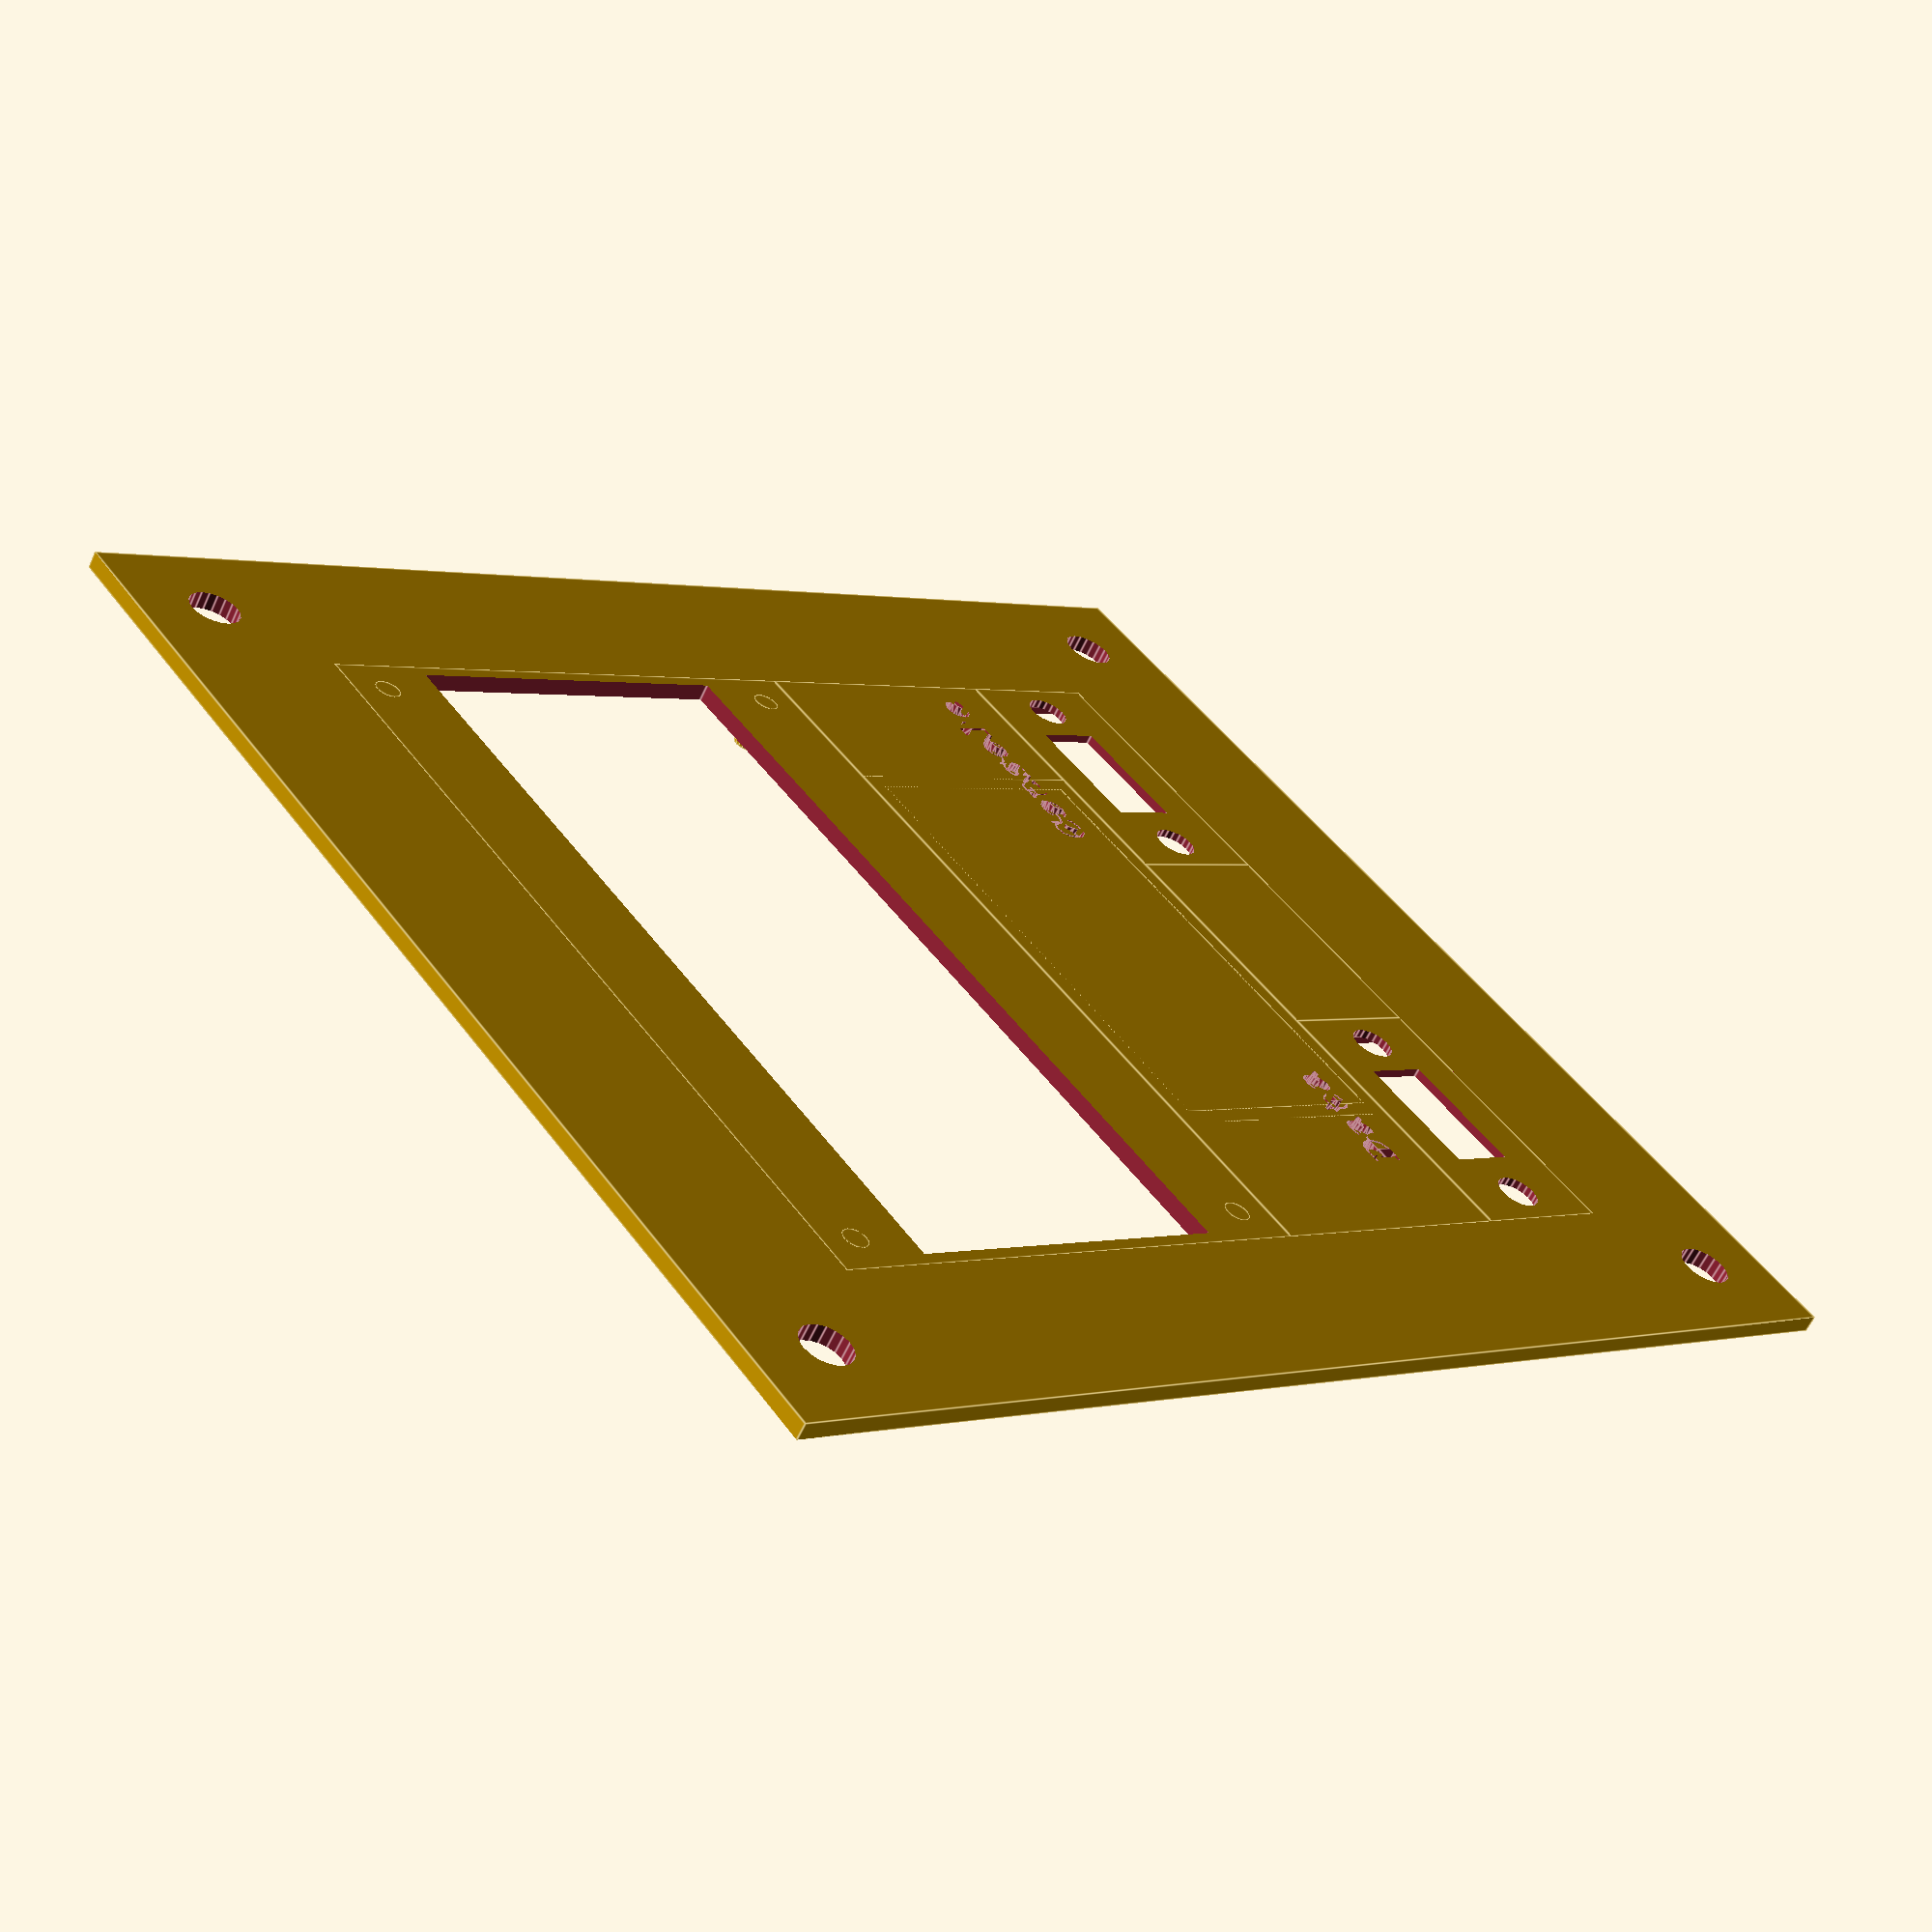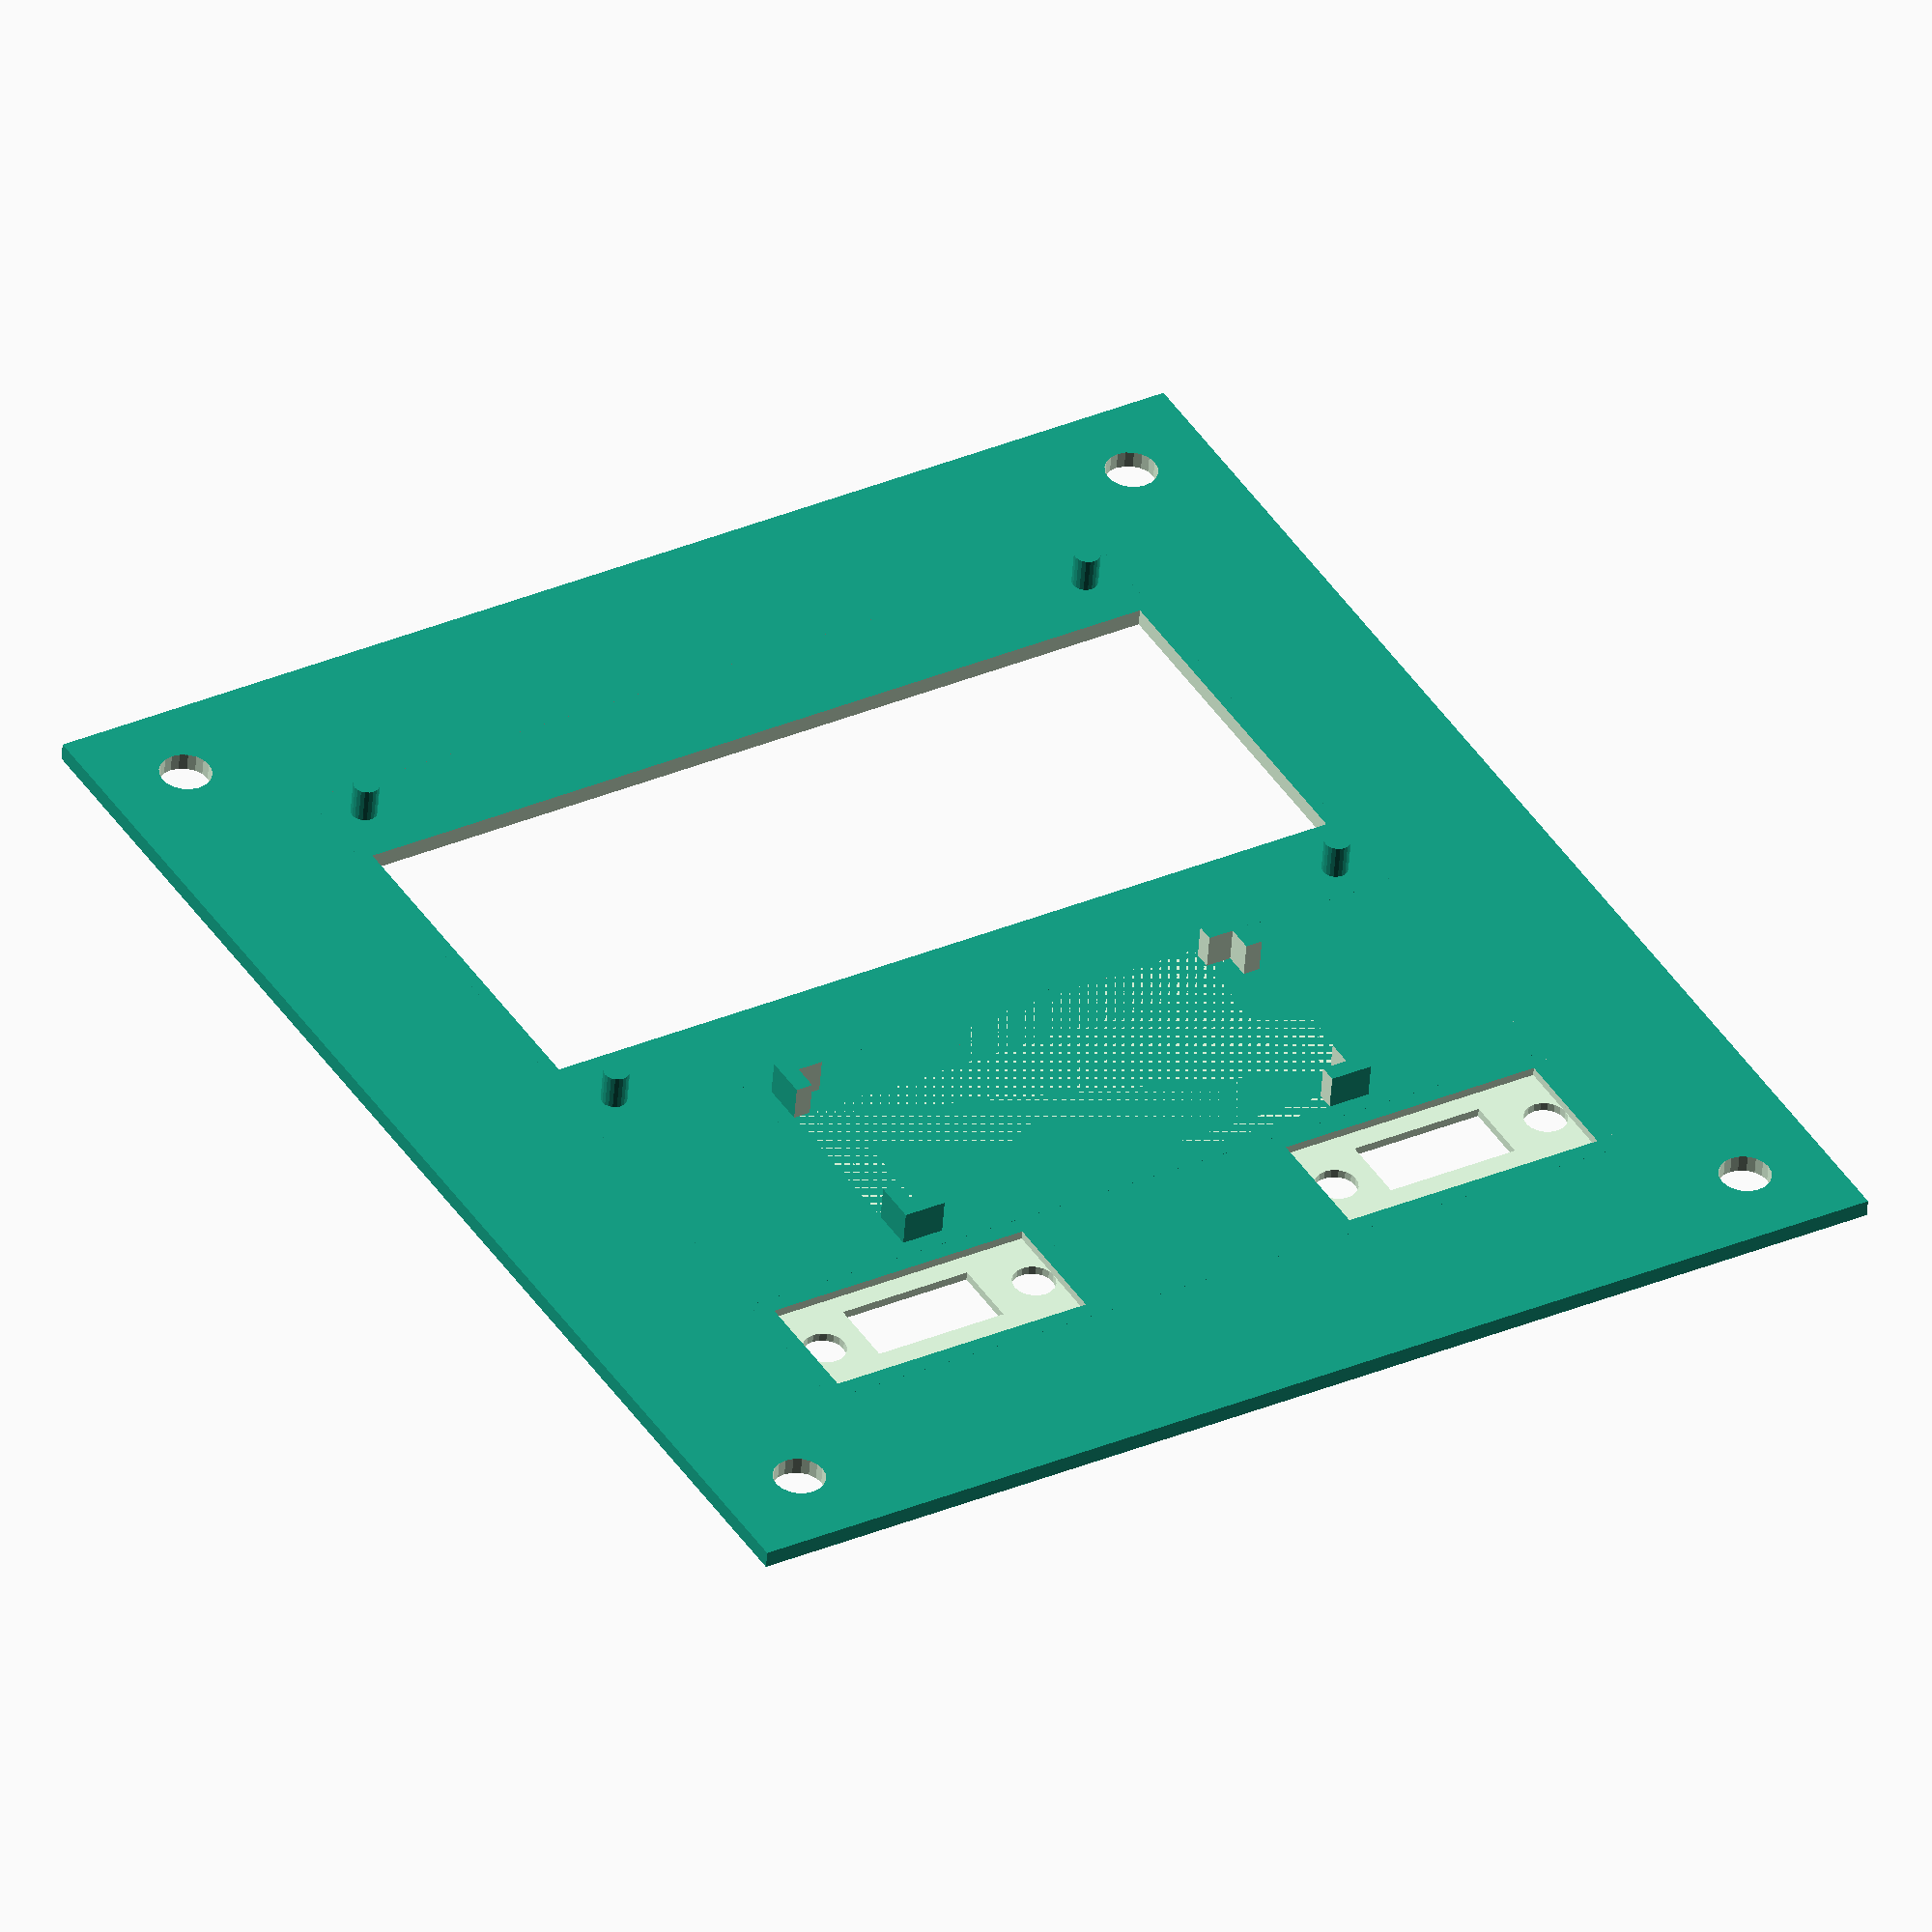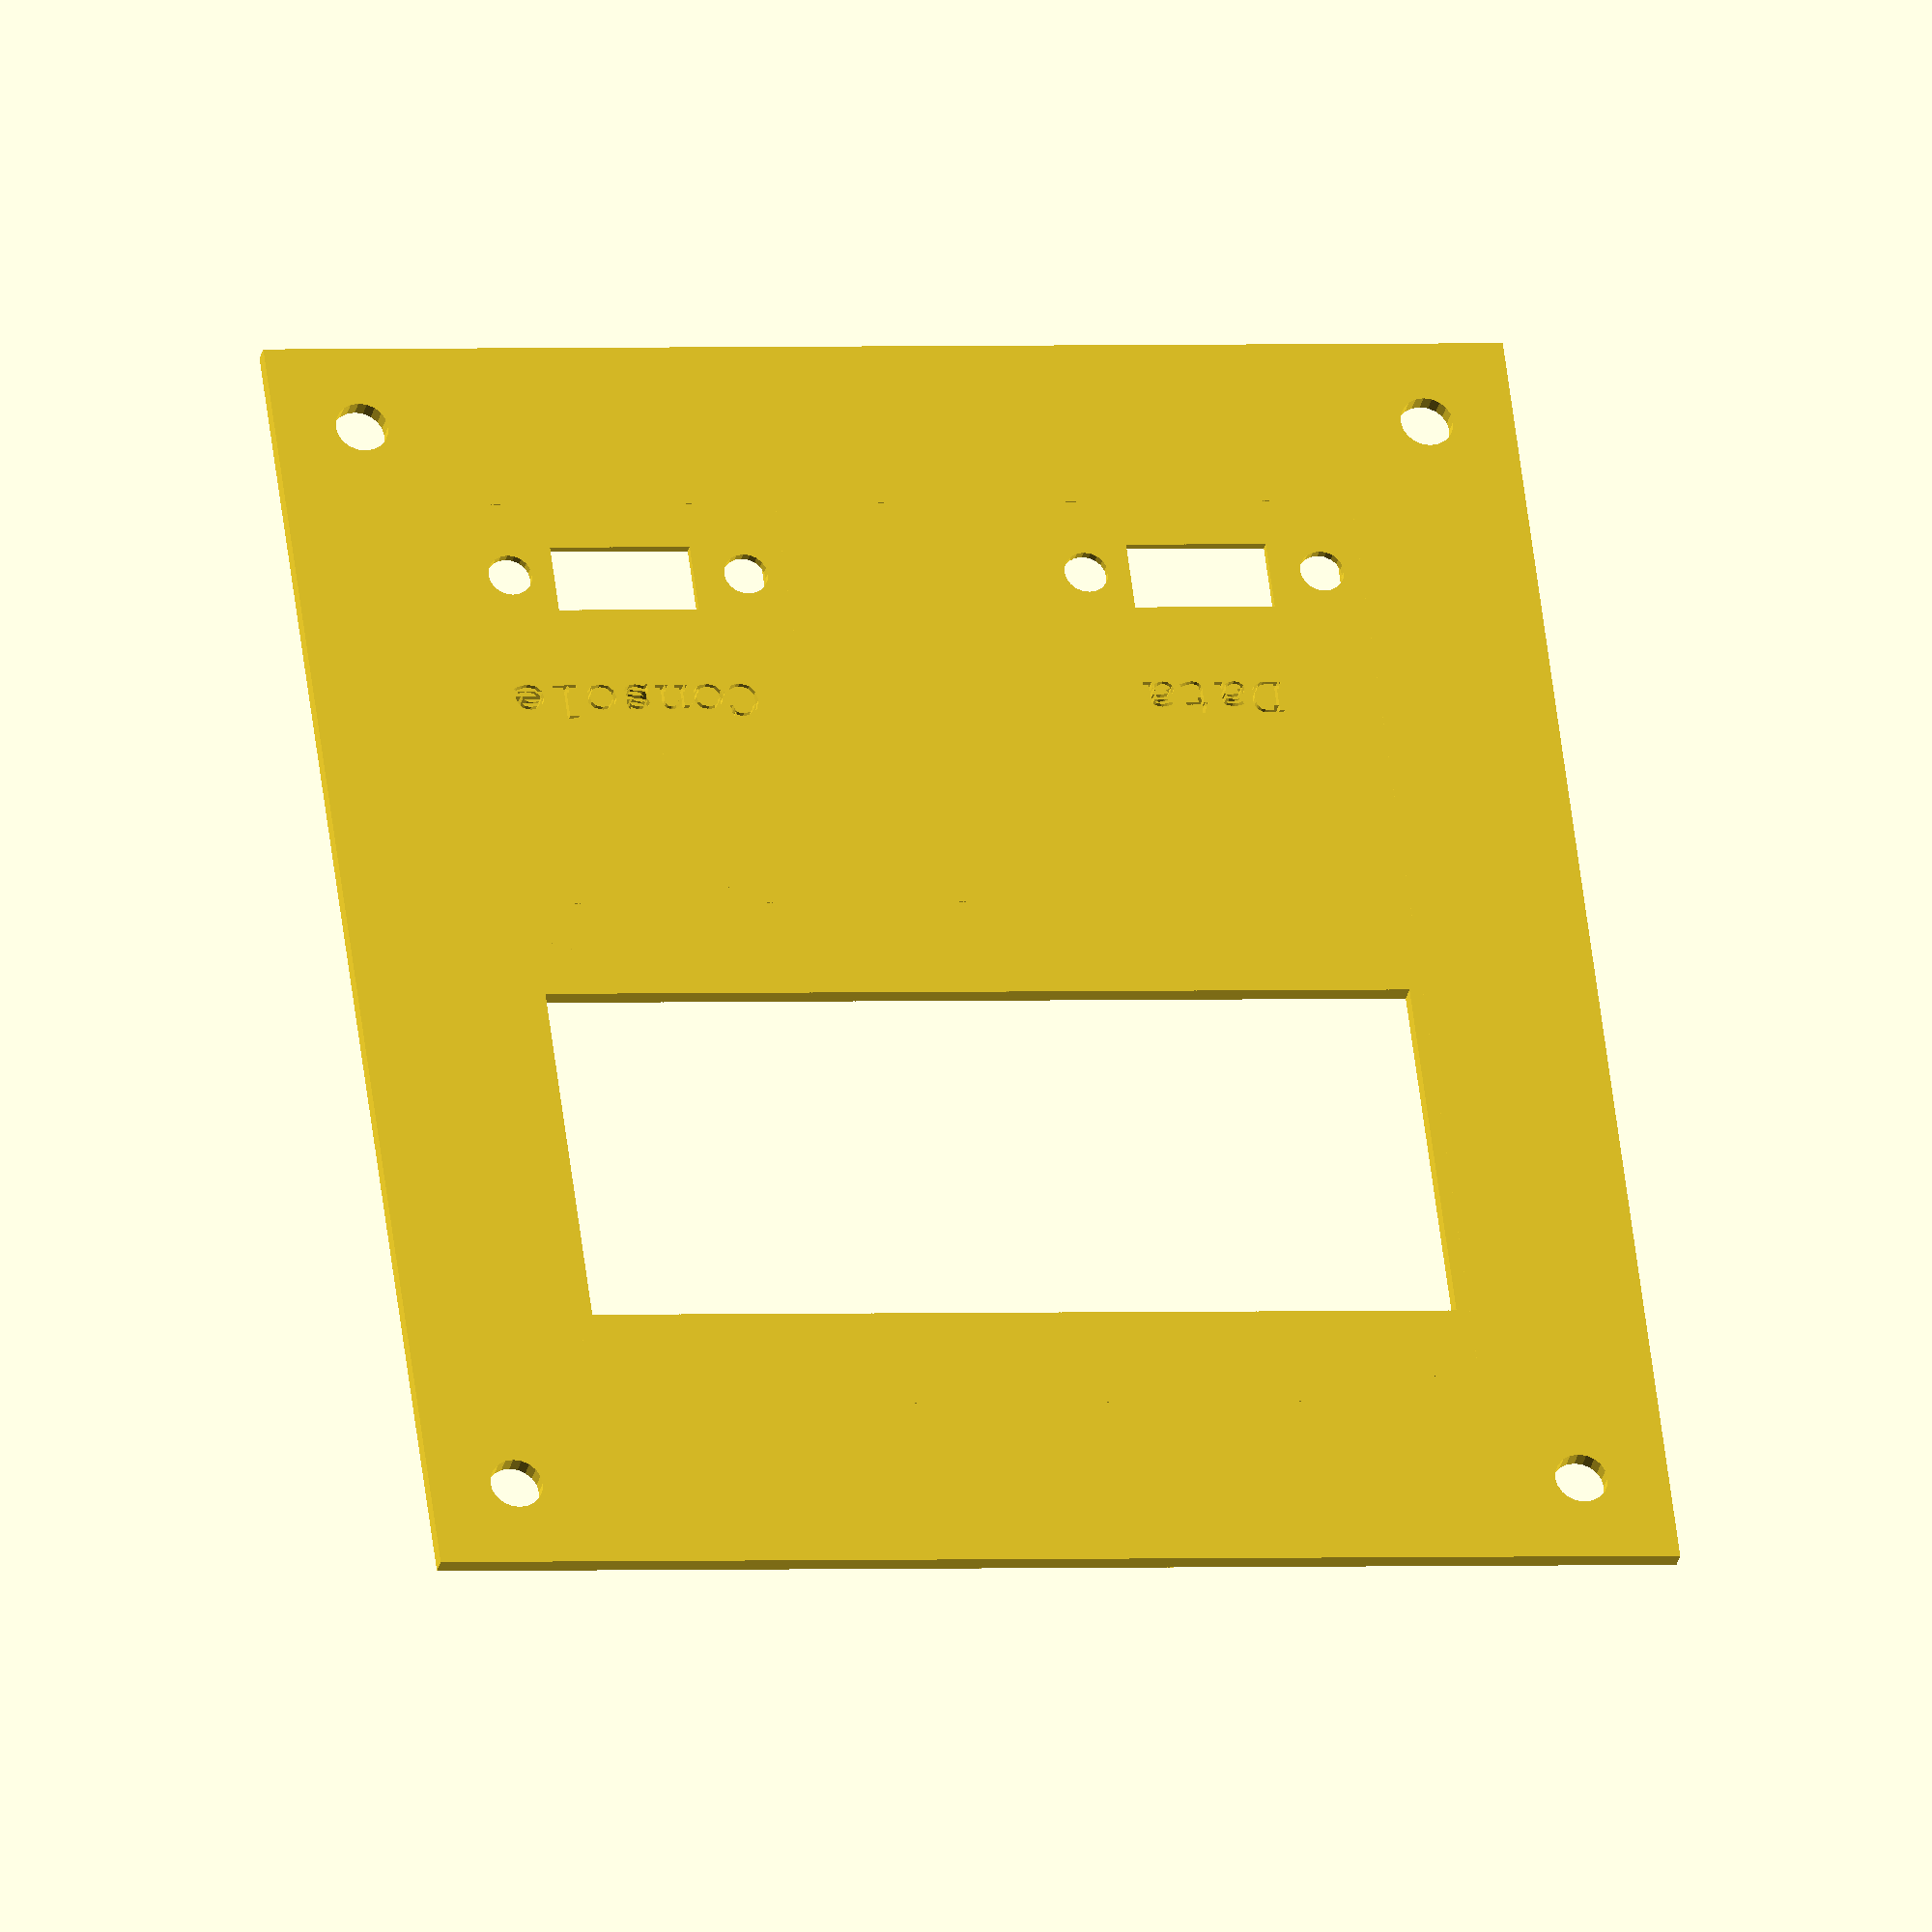
<openscad>
screen_width = 98;
screen_height = 40;
screen_depth = 7-1.5;
screen_board_width = screen_width;
screen_board_height = 60;
screen_mount_hole_d = 3;
screen_mount_height = 4;

serial_port_width = 15;
serial_port_height = 7;
serial_board_width = 32;
serial_board_height = 14;
serial_mount_hole_d = 5;

micro_width = 56;
micro_height = 25;
micro_mount_len = 3;
micro_mount_thick = 2;
micro_mount_height = 4;

subpanel_buffer = 2;
panel_thickness = 2;
screen_panel_width = screen_board_width+2*subpanel_buffer;
screen_panel_height = screen_board_height+2*subpanel_buffer;
serial_panel_width = serial_board_width+2*subpanel_buffer;;
serial_panel_height = serial_board_height+2*subpanel_buffer;
micro_panel_width = micro_width + 2*micro_mount_thick + 2*subpanel_buffer;
micro_panel_height = micro_height + 2*micro_mount_thick + 2*subpanel_buffer;


panel_mount_hole_d = 6;
panel_mount_buffer = 20;
panel_center_width = screen_panel_width;
panel_center_height = screen_panel_height + micro_panel_height + serial_panel_height;
panel_width = panel_center_width + 2*panel_mount_buffer;
panel_height = panel_center_height + 2*panel_mount_buffer;


module screen_panel() {
    panel_buffer = subpanel_buffer;
    panel_width = screen_panel_width;
    panel_height = screen_panel_height;
    mount_d = screen_mount_hole_d+2;
    mount_offset = screen_mount_hole_d/2+panel_buffer+1;
    union() {
        difference() {
            cube([panel_width,panel_thickness,panel_height]);
            translate([(panel_width-(screen_width+1))/2,-1,(panel_height-(screen_height+1))/2]) {
                cube([screen_width+1,panel_thickness+2,screen_height+1]);
            }
        }
        translate([mount_offset,0,mount_offset])
            rotate([-90,0,0]) {
                cylinder(panel_thickness+screen_mount_height,d=screen_mount_hole_d,$fn=20);
            }
        translate([panel_width-mount_offset,0,mount_offset])
            rotate([-90,0,0]) {
                cylinder(panel_thickness+screen_mount_height,d=screen_mount_hole_d,$fn=20);
            }
        translate([mount_offset,0,panel_height-mount_offset])
            rotate([-90,0,0]) {
                cylinder(panel_thickness+screen_mount_height,d=screen_mount_hole_d,$fn=20);
            }
        translate([panel_width-mount_offset,0,panel_height-mount_offset])
            rotate([-90,0,0]) {
                cylinder(panel_thickness+screen_mount_height,d=screen_mount_hole_d,$fn=20);
            } 
        }
}

module serial_panel() {
    panel_buffer = subpanel_buffer;
    panel_width = serial_panel_width;
    panel_height = serial_panel_height;
    mount_offset = serial_mount_hole_d/2+panel_buffer;
    difference() {
        cube([panel_width,panel_thickness,panel_height]);
        translate([panel_buffer,1,panel_buffer])
            cube([serial_board_width,panel_thickness,serial_board_height]);
        translate([(panel_width-serial_port_width)/2,-1,(panel_height-serial_port_height)/2])
            cube([serial_port_width+1,panel_thickness+2,serial_port_height+1]);
        translate([mount_offset,-1,panel_height/2])
            rotate([-90,0,0]) {
                cylinder(panel_thickness+2,d=serial_mount_hole_d,$fn=20);
            }
        translate([panel_width-mount_offset,-1,panel_height/2])
            rotate([-90,0,0]) {
                cylinder(panel_thickness+2,d=serial_mount_hole_d,$fn=20);
            }
    }
}

module micro_panel() {
    panel_buffer = subpanel_buffer;
    panel_width = micro_panel_width;
    panel_height = micro_panel_height;
    union() {
        cube([panel_width,panel_thickness,panel_height]);
        translate([panel_buffer,0,panel_buffer])
        difference() {
            cube([micro_width + 2*micro_mount_thick, panel_thickness+micro_mount_height, micro_height + 2*micro_mount_thick]);
            translate([0,panel_thickness,0])
            union() {
               translate([micro_mount_thick+micro_mount_len,0,-1])
                cube([micro_width-2*micro_mount_len, micro_mount_height+1, micro_height + 2*micro_mount_thick+2]);
                translate([-1,0,micro_mount_thick+micro_mount_len])
                    cube([micro_width + 2*micro_mount_thick+2, micro_mount_height+1, micro_height-2*micro_mount_len]);
                translate([micro_mount_thick,0,micro_mount_thick])
                    cube([micro_width,micro_mount_height+1,micro_height]);
            }
        }
    }
}

module label(text) {
    rotate([90,0,0])
        linear_extrude(2)
            text(text,size=5,valign="bottom",halign="center",font="courier");
}

module panel() {
    mount_offset = panel_mount_hole_d/2+(panel_mount_buffer-panel_mount_hole_d)/2;
    difference() {
        union() {  
            difference() {
                cube([panel_width,panel_thickness,panel_height]);
                translate([(panel_width-panel_center_width)/2,-1,(panel_height-panel_center_height)/2])
                    cube([panel_center_width,panel_thickness+2,panel_center_height]);
                translate([mount_offset,-1,mount_offset])
                    rotate([-90,0,0])
                        cylinder(panel_thickness+2,d=panel_mount_hole_d,$fn=20);
                translate([panel_width-mount_offset,-1,mount_offset])
                    rotate([-90,0,0])
                        cylinder(panel_thickness+2,d=panel_mount_hole_d,$fn=20);
                translate([mount_offset,-1,panel_height-mount_offset])
                    rotate([-90,0,0])
                        cylinder(panel_thickness+2,d=panel_mount_hole_d,$fn=20);
                translate([panel_width-mount_offset,-1,panel_height-mount_offset])
                    rotate([-90,0,0])
                        cylinder(panel_thickness+2,d=panel_mount_hole_d,$fn=20);
            }
            translate([panel_mount_buffer,0,panel_mount_buffer])
            union() {
                translate([0,0,0])
                    serial_panel();
                translate([panel_center_width-serial_panel_width,0,0])
                    serial_panel();
                translate([serial_panel_width,0,0])
                    cube([panel_center_width-2*serial_panel_width,panel_thickness,serial_panel_height]);
                translate([(panel_center_width-micro_panel_width)/2,0,serial_panel_height])
                    micro_panel();
                translate([0,0,serial_panel_height])
                    cube([panel_center_width,panel_thickness,micro_panel_height]);
                translate([0,0,serial_panel_height+micro_panel_height])
                    screen_panel();
            }
        }
        translate([panel_mount_buffer+serial_panel_width/2+1,1,panel_mount_buffer+serial_panel_height+5])
            label("Data");
        translate([panel_width-panel_mount_buffer-serial_panel_width/2+1,1,panel_mount_buffer+serial_panel_height+5])
            label("Console");
    }
}

/*

*/

//serial_panel();
panel();

</openscad>
<views>
elev=359.0 azim=216.8 roll=45.8 proj=p view=edges
elev=137.9 azim=175.2 roll=30.3 proj=o view=wireframe
elev=118.9 azim=12.4 roll=187.3 proj=o view=wireframe
</views>
